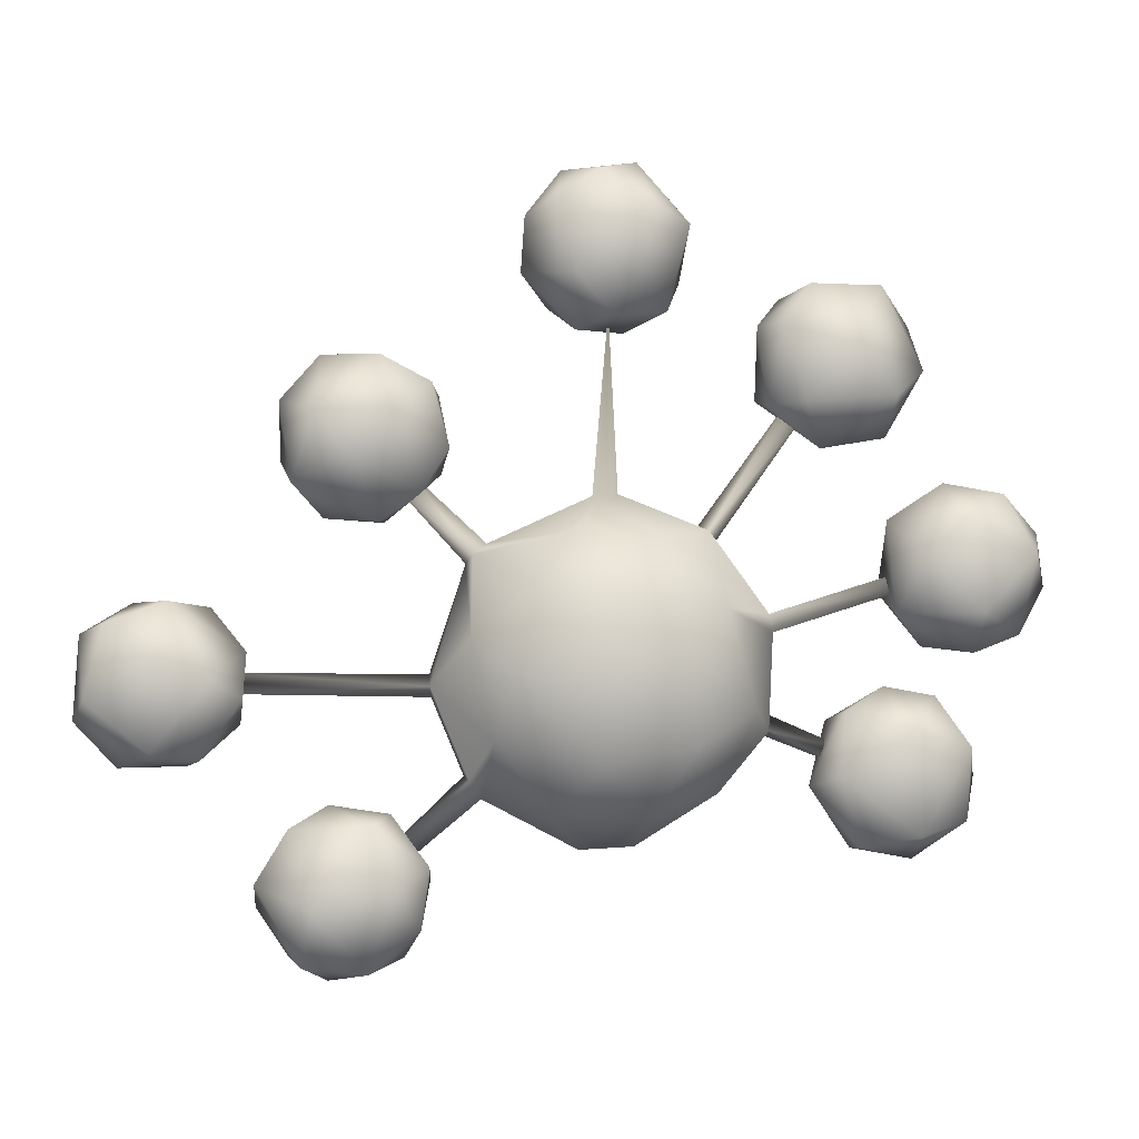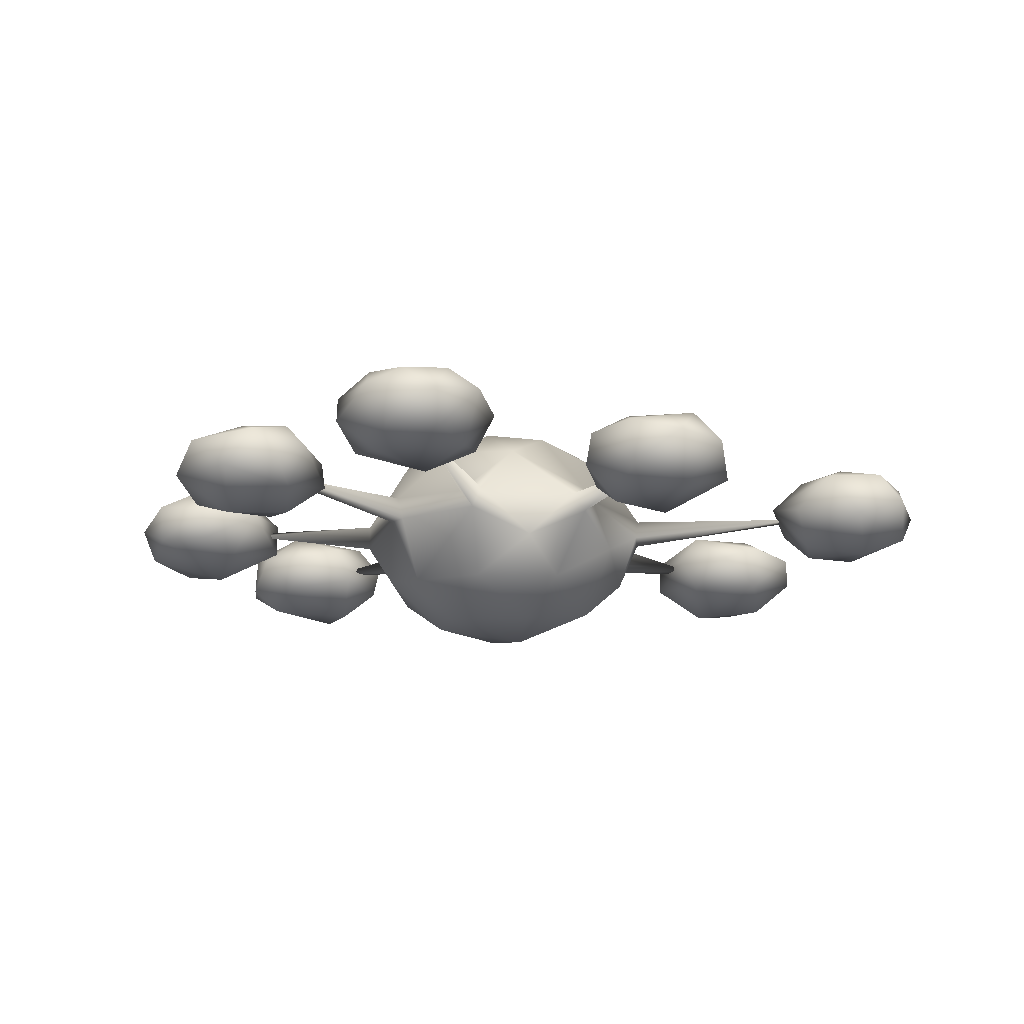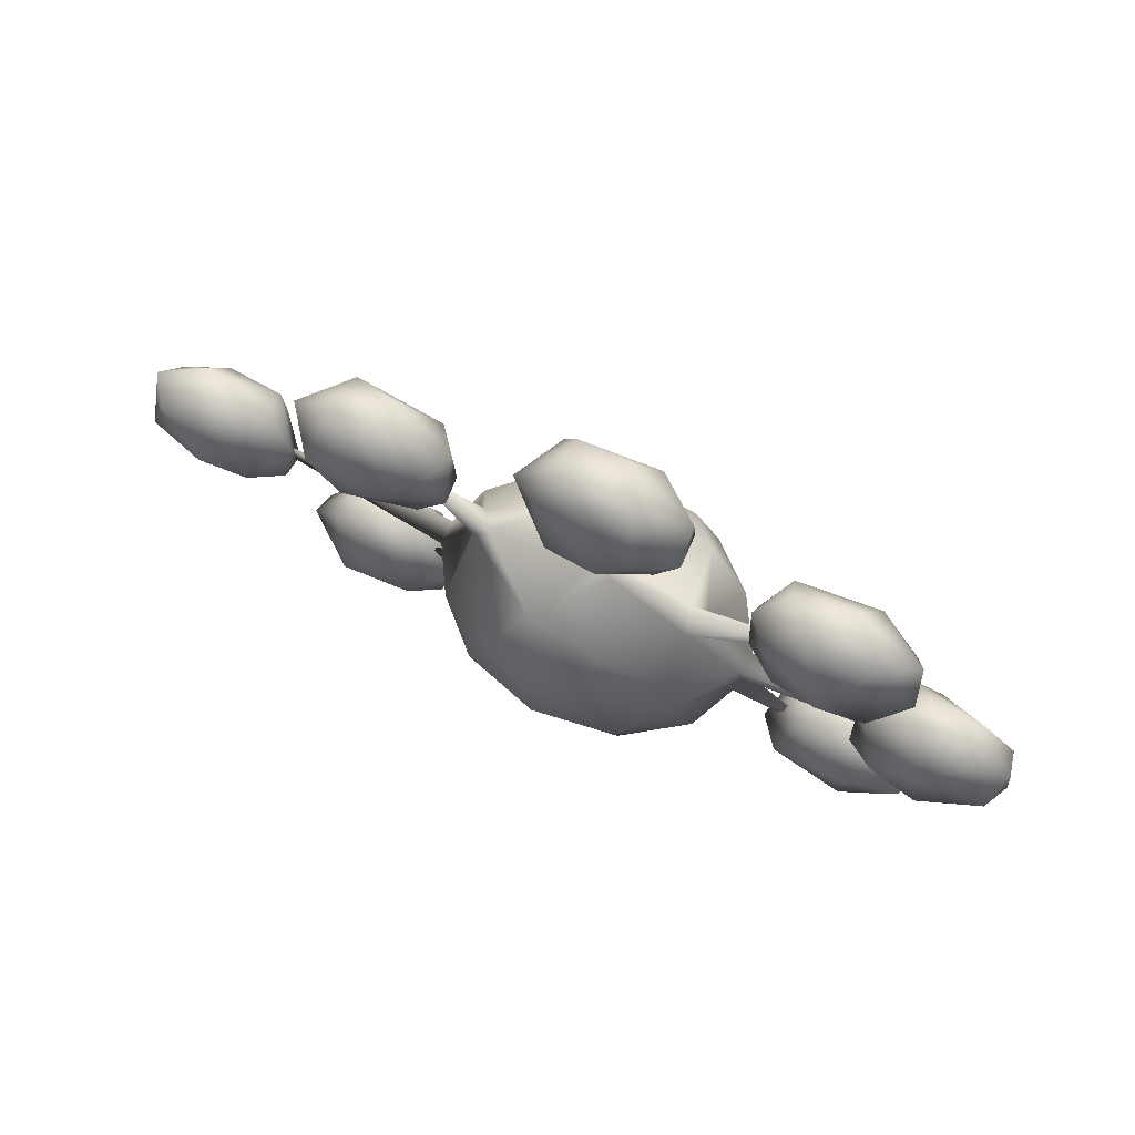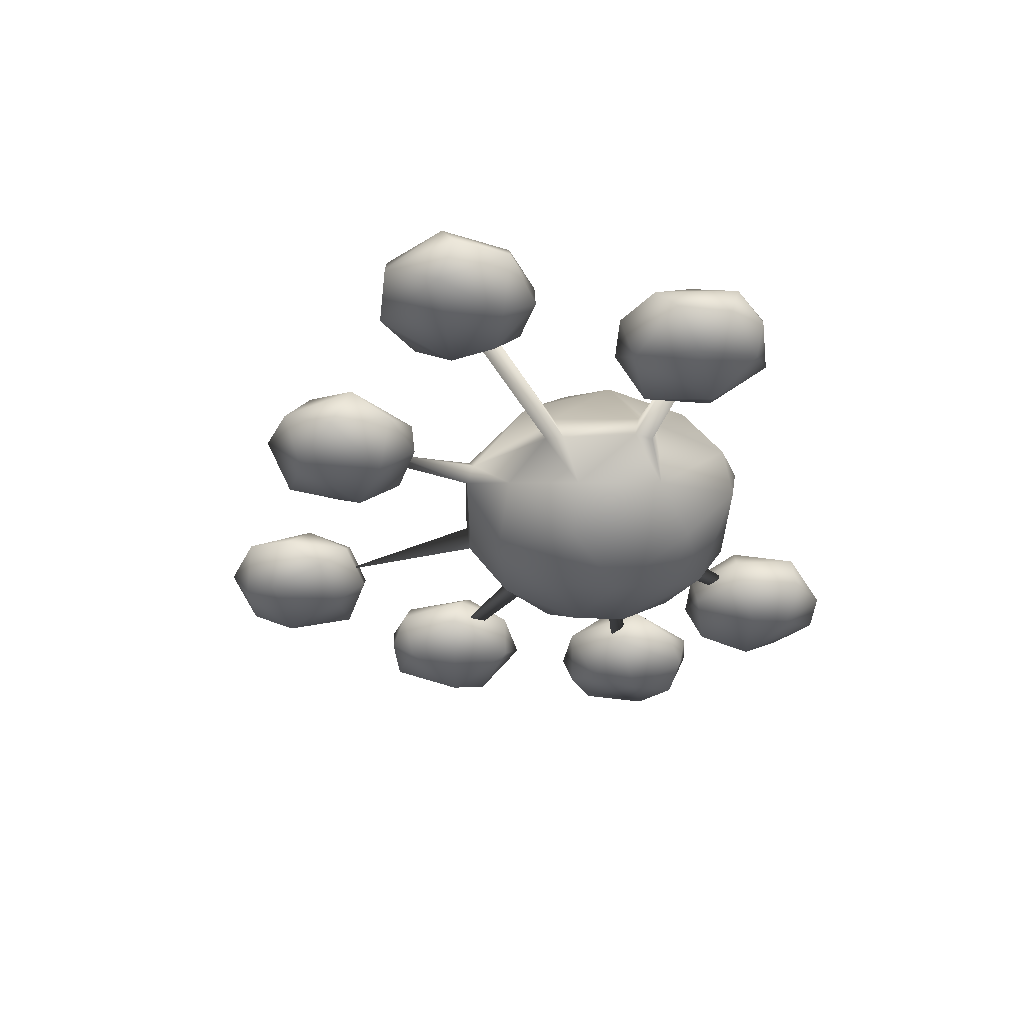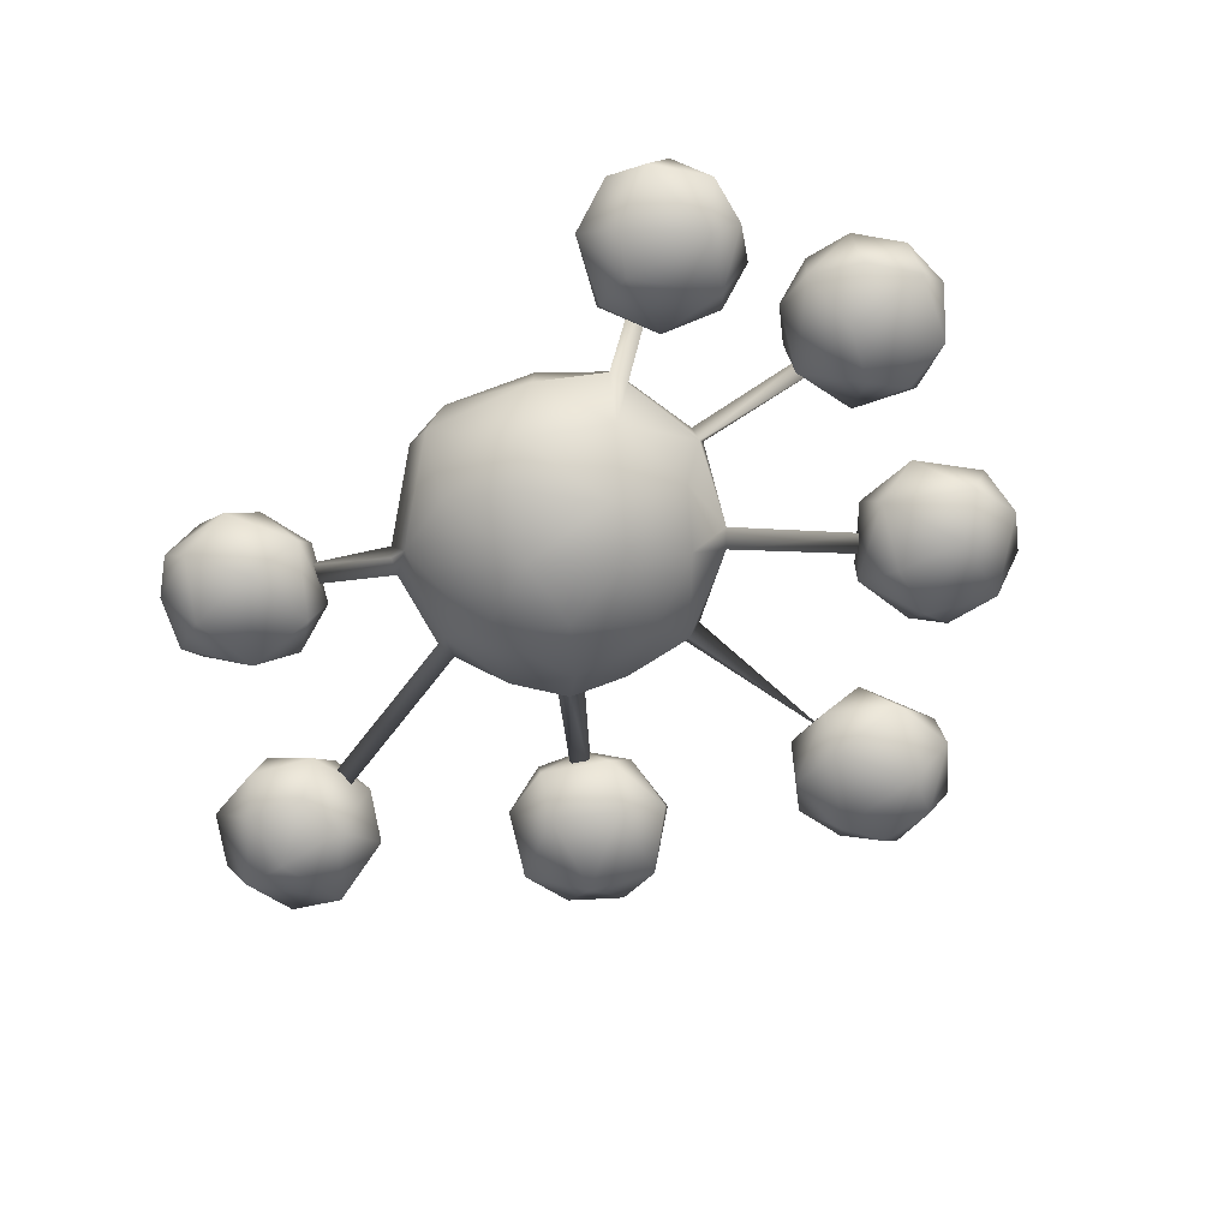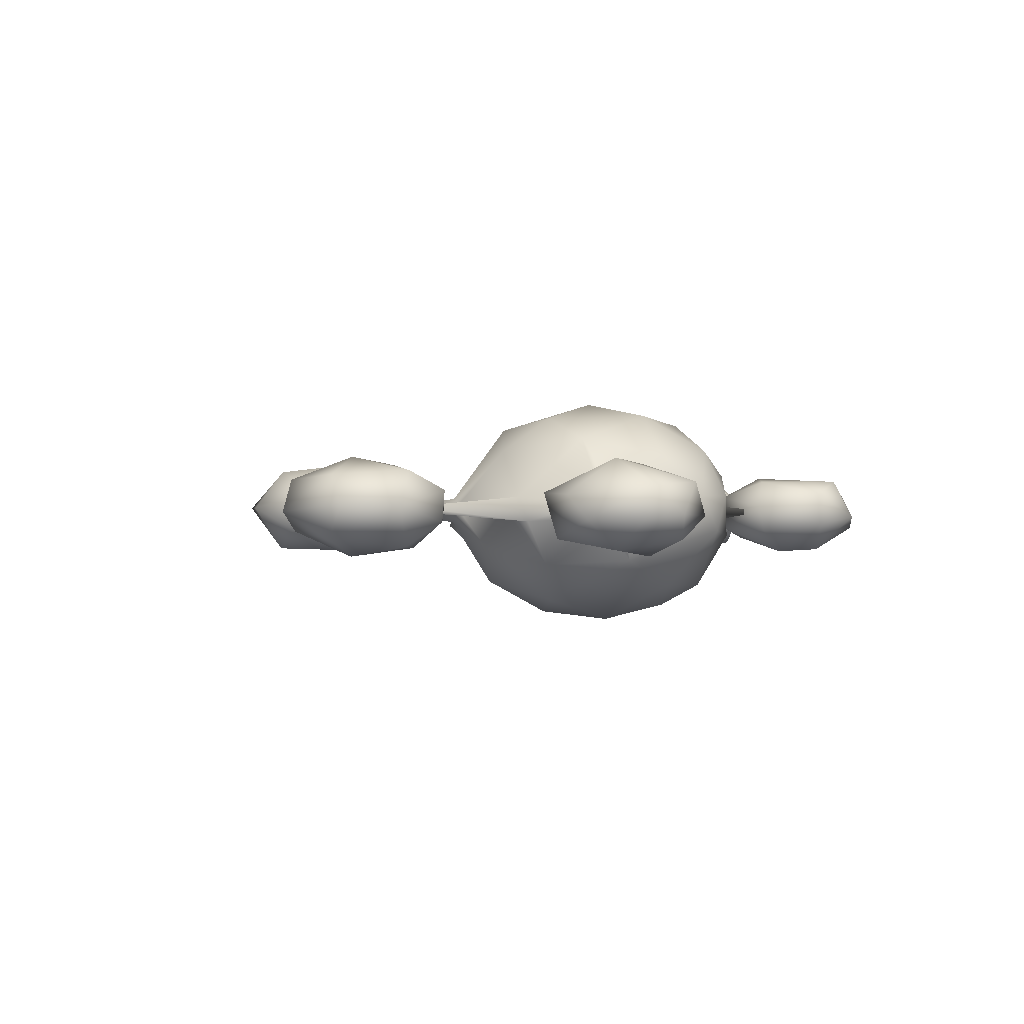
<metadata>
{"format":"obj","ext":"obj","renderer":"f3d","projection":"perspective","resolution":1024,"background":"white","views":[{"elev":-0.2,"azim":-7.1,"up":"+Y"},{"elev":-20.5,"azim":-166.7,"up":"+Z"},{"elev":78.4,"azim":26.7,"up":"+Y"},{"elev":-34.1,"azim":-66.3,"up":"+Z"},{"elev":-72.0,"azim":51.2,"up":"+Z"},{"elev":-0.8,"azim":-52.9,"up":"+Z"}]}
</metadata>
<code>
o default
v 1.851 -1.321 2.629
v 0.09354 0.2959 2.549
v -2.052 -1.578 2.473
v -0.3217 -3.625 2.547
v -0.1449 -1.612 2.95
v -0.2604 -2.26 -3.157
v 0.8709 -3.415 -2.765
v 2.006 -1.614 -2.801
v 1.32 -0.4195 -2.843
v -0.8602 -0.5288 -2.961
v -2 0.5369 -2.101
v -2.386 -1.876 -2.57
v -3.302 -2.405 -1.589
v -2.224 -4.414 -1.476
v -0.5329 -4.556 -2.153
v 1.741 -4.094 -2.2
v 3.316 -2.49 -1.724
v 3.209 -0.2991 -1.623
v 2.079 0.7626 -2.011
v 0.1352 1.271 -2.134
v -1.465 1.684 -1.177
v -2.962 1.103 -0.4118
v -3.409 -0.3913 -1.093
v -3.943 -1.713 -0.3257
v -3.892 -2.236 -0.4166
v -3.149 -4.048 -0.3351
v -2.871 -4.434 -0.4338
v 0.1817 -5.713 -0.6605
v 2.696 -4.49 -0.8015
v 3.907 -3.19 -0.357
v 3.962 -2.676 -0.3515
v 3.978 -0.5248 -0.4462
v 2.305 1.681 -0.4013
v 0.0313 2.398 -0.4779
v -0.2167 2.393 0.08698
v -2.651 1.295 0.07538
v -4.661 2.521 -0.1282
v -4.357 2.886 -0.1057
v -2.992 1.037 0.2475
v -3.13 0.8296 0.000674
v -8.605 -2.124 -0.08209
v -8.604 -1.632 -0.1754
v -3.968 -1.964 0.2498
v -4.516 -6.012 -0.1103
v -4.835 -5.626 -0.1319
v -1.26 -4.828 1.393
v -2.784 -4.553 0.09076
v -0.5614 -5.72 0.2883
v 0.7124 -5.658 0.3109
v 3.91 -3.045 0.1302
v 5.756 -3.922 -0.04452
v 5.858 -3.509 -0.0893
v 3.996 -0.7546 0.1754
v 7.295 0.6963 -0.2009
v 3.907 -0.3254 0.1656
v 2.728 1.338 -0.3517
v 2.478 1.603 0.2629
v 4.822 4.351 -0.06612
v 4.43 4.659 -0.1205
v 0.3915 2.439 0.007986
v 0.1754 6.667 -0.06065
v -0.9416 1.556 1.464
v -1.571 0.3613 2.212
v -3.139 -0.8031 1.526
v -2.647 -3.142 1.841
v 1.02 -4.765 1.588
v 2.564 -4.408 0.9112
v 3.401 -2.516 1.394
v 2.607 -0.1651 1.998
v 2.529 0.712 1.421
v 0.9776 1.444 1.618
v 1.888 -3.27 2.37
v -3.079 -4.125 0.2123
v 7.442 0.3073 0.01901
v 7.137 -2.987 0.9868
v 8.629 -3.425 0.5531
v 5.452 -4.09 0.8253
v 7.377 -5.47 0.8548
v 5.997 -5.734 0.4705
v 5.67 -2.584 0.3716
v 6.646 -2.022 0.002583
v 7.878 -2.247 0.06382
v 8.558 -5.156 0.3742
v 8.945 -4.174 -0.4691
v 7.383 -6.085 -0.2261
v 4.86 -4.329 0.09477
v 8.216 -5.572 -0.5526
v 5.95 -5.831 -0.4281
v 5.033 -4.368 -0.6193
v 5.387 -2.851 -0.5857
v 7.06 -2.38 -0.8428
v 8.532 -3.043 -0.6317
v 7.946 -3.518 -1.186
v 6.761 -5.192 -1.198
v 5.979 -4.366 -1.261
v 0.5385 8.328 1.17
v 1.069 9.07 0.827
v -0.7047 7.457 0.979
v -1.091 9.265 0.6406
v 2.025 8.658 0.3427
v 0.1841 6.525 0.726
v -1.793 8.81 0.1871
v 0.8226 10.1 0.0293
v 1.493 6.638 0.3183
v -0.06172 9.903 0.5001
v -0.6177 6.214 0.1338
v -1.863 7.507 -0.02847
v -0.9229 9.907 -0.1236
v 1.908 9.059 -0.4507
v 1.923 7.381 -0.6774
v 0.5781 6.189 -0.4503
v 0.3249 9.776 -0.8636
v -1.178 6.771 -0.6652
v -0.9375 9.346 -0.9232
v 0.8725 8.805 -1.238
v 0.1475 6.874 -1.145
v -1.273 8.254 -1.079
v -4.807 4.269 1.023
v -5.758 3.261 1.118
v -6.607 4.239 0.9679
v -5.104 5.585 0.4061
v -3.927 4.975 0.3264
v -3.524 3.472 0.3156
v -5.134 1.795 0.3209
v -7.116 2.661 0.4085
v -7.383 4.542 -0.03787
v -6.452 5.592 -0.02439
v -4.183 2.436 0.5451
v -6.363 1.864 -0.2109
v -5.174 5.545 -0.7894
v -3.714 4.704 -0.4619
v -3.659 2.89 -0.4293
v -4.972 1.771 -0.4488
v -7.328 3.142 -0.6429
v -4.345 3.744 -1.216
v -5.507 2.54 -1.209
v -6.407 4.493 -1.151
v -10.1 -1.447 1.14
v -8.924 -1.769 0.9613
v -10.27 -3.417 0.766
v -9.882 -0.000523 0.482
v -9.162 -3.62 0.3077
v -11.72 -2.235 0.6521
v -8.105 -1.167 -0.01221
v -8.19 -2.225 0.3987
v -11.28 -0.5006 0.5605
v -8.914 -0.1619 -0.424
v -8.241 -2.829 -0.2898
v -11.01 -3.783 -0.1311
v -11.99 -2.727 -0.07311
v -9.451 -3.779 -0.4795
v -11.73 -2.166 -0.8956
v -11.86 -0.766 -0.2272
v -9.043 -1.272 -1.175
v -8.974 -2.466 -1.116
v -10.14 -3.205 -1.083
v -10.68 -0.06067 -0.7065
v -10.6 -1.849 -1.324
v -4.829 -6.564 0.9979
v -5.308 -5.095 0.6869
v -5.375 -8.463 0.5141
v -6.669 -6.977 1.091
v -7.181 -5.176 0.2533
v -3.966 -6.085 0.2268
v -4.171 -7.491 0.4025
v -6.906 -8.29 0.3904
v -7.94 -6.42 0.1851
v -4.839 -4.885 -0.1098
v -4.513 -8.202 -0.3218
v -7.9 -7.005 -0.4353
v -6.256 -4.664 -0.1098
v -3.895 -6.433 -0.5293
v -6.256 -8.695 -0.2983
v -7.142 -8.16 -0.4346
v -5.239 -5.074 -0.9066
v -5.768 -8.33 -0.9116
v -6.985 -5.442 -0.8963
v -5.058 -6.902 -1.33
v -6.866 -7.156 -1.176
v 5.718 5.749 1.172
v 6.806 4.728 0.8231
v 4.645 4.567 0.8832
v 6.575 7.33 0.1767
v 4.198 6.438 0.7115
v 7.576 5.354 0.1449
v 6.712 3.782 -0.08368
v 3.843 4.482 0.3192
v 3.645 6.348 0.07239
v 7.343 6.447 -0.4312
v 5.127 3.52 0.1224
v 4.859 7.339 0.3782
v 5.594 3.701 -0.8008
v 3.686 4.635 -0.4554
v 7.2 5.218 -0.8576
v 4.147 6.293 -0.9602
v 4.234 7.012 -0.461
v 5.531 7.423 -0.6646
v 6.111 5.726 -1.335
v 4.613 5.016 -1.22
v 7.495 0.9222 1.006
v 8.807 -0.2883 1.033
v 10.18 1.075 0.6574
v 6.862 -0.3069 0.414
v 8.369 1.929 0.9393
v 9.473 2.475 0.2794
v 8.773 -1.245 0.2042
v 6.744 1.869 0.01196
v 8.086 2.734 0.006951
v 10.39 1.553 -0.1098
v 10.55 0.2968 -0.1098
v 9.872 -0.8242 0.2007
v 7.61 -1.106 -0.2255
v 9.391 2.385 -0.7241
v 8.565 -1.123 -0.6952
v 6.664 0.1645 -0.6485
v 10.27 0.9161 -0.8159
v 9.639 -0.345 -0.9873
v 8.074 2.422 -0.7677
v 7.579 1.488 -1.143
v 8.308 0.3838 -1.381
f 2 63 5
f 1 5 72
f 5 3 4
f 72 5 4
f 12 10 6
f 8 7 6
f 9 8 6
f 10 9 6
f 12 14 13
f 12 6 15
f 12 15 14
f 8 18 17
f 20 9 10
f 21 20 11
f 22 11 23
f 23 11 12
f 23 13 24
f 13 26 25
f 13 14 26
f 16 29 28
f 17 32 31
f 18 32 17
f 19 56 18
f 36 21 22
f 40 24 43
f 25 73 43
f 29 49 28
f 60 57 33
f 34 60 33
f 36 39 62
f 65 43 73
f 65 47 46
f 48 49 66
f 68 72 67
f 53 68 50
f 53 69 68
f 57 71 70
f 62 63 2
f 3 65 4
f 65 46 4
f 4 46 66
f 69 1 68
f 53 55 69
f 33 56 19
f 37 22 40
f 39 37 40
f 43 41 25
f 42 24 25
f 50 30 51
f 31 50 52
f 74 53 32
f 54 32 55
f 33 58 56
f 34 61 60
f 61 35 60
f 38 36 22
f 45 27 44
f 58 59 57
f 58 33 59
f 75 77 78
f 77 79 78
f 75 80 77
f 82 75 76
f 83 78 85
f 79 85 78
f 92 76 84
f 84 83 87
f 88 85 79
f 90 86 80
f 91 82 92
f 90 89 86
f 81 91 90
f 95 88 89
f 93 84 87
f 91 95 90
f 95 91 93
f 95 93 94
f 100 97 96
f 100 96 104
f 99 102 98
f 103 105 97
f 103 97 100
f 98 106 101
f 98 107 106
f 101 106 104
f 105 108 99
f 109 100 110
f 110 104 111
f 113 106 107
f 112 103 109
f 102 117 107
f 108 114 102
f 103 112 108
f 116 110 111
f 113 116 111
f 115 110 116
f 114 115 117
f 117 115 116
f 118 120 119
f 121 118 122
f 119 120 125
f 120 126 125
f 121 127 120
f 131 123 132
f 132 128 133
f 134 125 126
f 135 131 132
f 135 132 136
f 129 136 133
f 127 137 126
f 127 130 137
f 137 130 135
f 137 135 136
f 138 143 140
f 141 146 138
f 144 139 145
f 143 149 140
f 147 141 144
f 140 149 142
f 146 153 143
f 144 145 148
f 148 142 151
f 152 150 153
f 155 148 151
f 155 151 156
f 156 151 149
f 153 157 152
f 157 158 152
f 158 156 152
f 157 154 158
f 154 155 158
f 160 163 162
f 164 159 165
f 162 167 166
f 171 160 168
f 168 160 164
f 160 171 163
f 168 164 172
f 172 165 169
f 169 161 173
f 174 173 166
f 176 169 173
f 171 175 177
f 178 169 176
f 174 176 173
f 170 179 174
f 170 177 179
f 177 178 179
f 47 27 14 48
f 180 182 181
f 191 180 183
f 180 191 184
f 183 181 185
f 186 181 190
f 182 187 190
f 181 186 185
f 193 190 187
f 193 187 188
f 196 188 191
f 197 191 183
f 197 183 189
f 194 189 185
f 193 192 190
f 188 195 193
f 194 186 192
f 195 198 199
f 201 204 200
f 202 204 201
f 205 204 202
f 211 201 206
f 201 203 206
f 209 205 202
f 209 202 210
f 208 205 213
f 211 206 214
f 215 203 207
f 208 213 218
f 213 209 216
f 216 210 217
f 218 219 207
f 220 214 215
f 219 213 220
f 28 49 48
f 5 1 2
f 63 3 5
f 11 20 10
f 12 11 10
f 6 7 15
f 15 7 16
f 19 18 8
f 9 19 8
f 28 15 16
f 9 20 19
f 21 34 20
f 11 22 21
f 13 23 12
f 14 15 28
f 17 31 30
f 17 30 29
f 16 17 29
f 35 34 21
f 56 32 18
f 19 34 33
f 34 19 20
f 23 40 22
f 36 35 21
f 24 40 23
f 73 25 26
f 46 47 48
f 29 67 49
f 29 30 50
f 55 56 57
f 32 56 55
f 62 39 63
f 62 35 36
f 39 40 64
f 63 39 64
f 64 40 43
f 65 64 43
f 65 73 47
f 3 63 64
f 66 46 48
f 67 66 49
f 67 72 66
f 50 68 67
f 69 55 70
f 55 57 70
f 57 60 71
f 60 35 62
f 60 62 71
f 64 65 3
f 66 72 4
f 1 72 68
f 70 71 69
f 41 43 42
f 71 2 69
f 71 62 2
f 24 13 25
f 26 14 27
f 41 42 25
f 45 26 27
f 30 31 52
f 74 55 53
f 57 59 33
f 35 61 34
f 45 73 26
f 52 51 30
f 54 74 32
f 48 14 28
f 75 78 76
f 82 81 75
f 81 80 75
f 84 76 83
f 80 86 77
f 92 82 76
f 87 83 85
f 94 88 95
f 81 90 80
f 81 82 91
f 93 91 92
f 94 87 85
f 94 85 88
f 95 89 90
f 93 92 84
f 94 93 87
f 101 96 98
f 99 98 96
f 97 105 96
f 104 96 101
f 105 99 96
f 98 102 107
f 115 109 110
f 99 108 102
f 103 108 105
f 109 103 100
f 110 100 104
f 111 104 106
f 113 111 106
f 102 114 117
f 108 112 114
f 115 112 109
f 107 117 113
f 113 117 116
f 114 112 115
f 118 119 128
f 121 120 118
f 123 122 118
f 123 118 128
f 128 119 124
f 119 125 124
f 124 125 129
f 130 127 121
f 131 122 123
f 132 123 128
f 133 128 124
f 129 133 124
f 134 129 125
f 136 134 137
f 136 132 133
f 129 134 136
f 134 126 137
f 140 139 138
f 146 143 138
f 139 141 138
f 144 141 139
f 149 143 150
f 143 153 150
f 157 141 147
f 151 142 149
f 150 152 149
f 147 144 154
f 152 156 149
f 157 147 154
f 158 155 156
f 159 160 162
f 161 159 162
f 165 159 161
f 162 166 161
f 162 163 167
f 164 160 159
f 169 165 161
f 166 173 161
f 166 167 170
f 172 164 165
f 170 174 166
f 171 168 175
f 175 168 172
f 167 177 170
f 167 163 177
f 163 171 177
f 178 172 169
f 179 176 174
f 178 175 172
f 176 179 178
f 177 175 178
f 184 182 180
f 181 183 180
f 190 181 182
f 182 184 187
f 184 188 187
f 189 183 185
f 184 191 188
f 192 186 190
f 197 196 191
f 194 185 186
f 188 196 195
f 199 192 193
f 193 195 199
f 196 197 195
f 198 197 189
f 198 189 194
f 192 198 194
f 199 198 192
f 195 197 198
f 201 200 203
f 200 207 203
f 204 208 207
f 205 208 204
f 202 211 210
f 206 203 212
f 213 205 209
f 212 214 206
f 215 212 203
f 209 210 216
f 217 210 211
f 214 217 211
f 207 208 218
f 220 215 219
f 212 215 214
f 215 207 219
f 220 217 214
f 218 213 219
f 220 213 216
f 220 216 217
f 7 8 16
f 17 16 8
f 38 37 39 36
f 67 29 50
f 50 31 53
f 32 53 31
f 2 1 69
f 43 24 42
f 27 47 44
f 50 51 52
f 55 74 54
f 57 56 58
f 73 45 44 47
f 22 37 38
f 88 79 86 89
f 78 83 76
f 79 77 86
f 130 121 122 131
f 120 127 126
f 139 140 142 145
f 135 130 131
f 157 153 146 141
f 148 145 142
f 154 144 148 155
f 201 211 202
f 200 204 207

</code>
